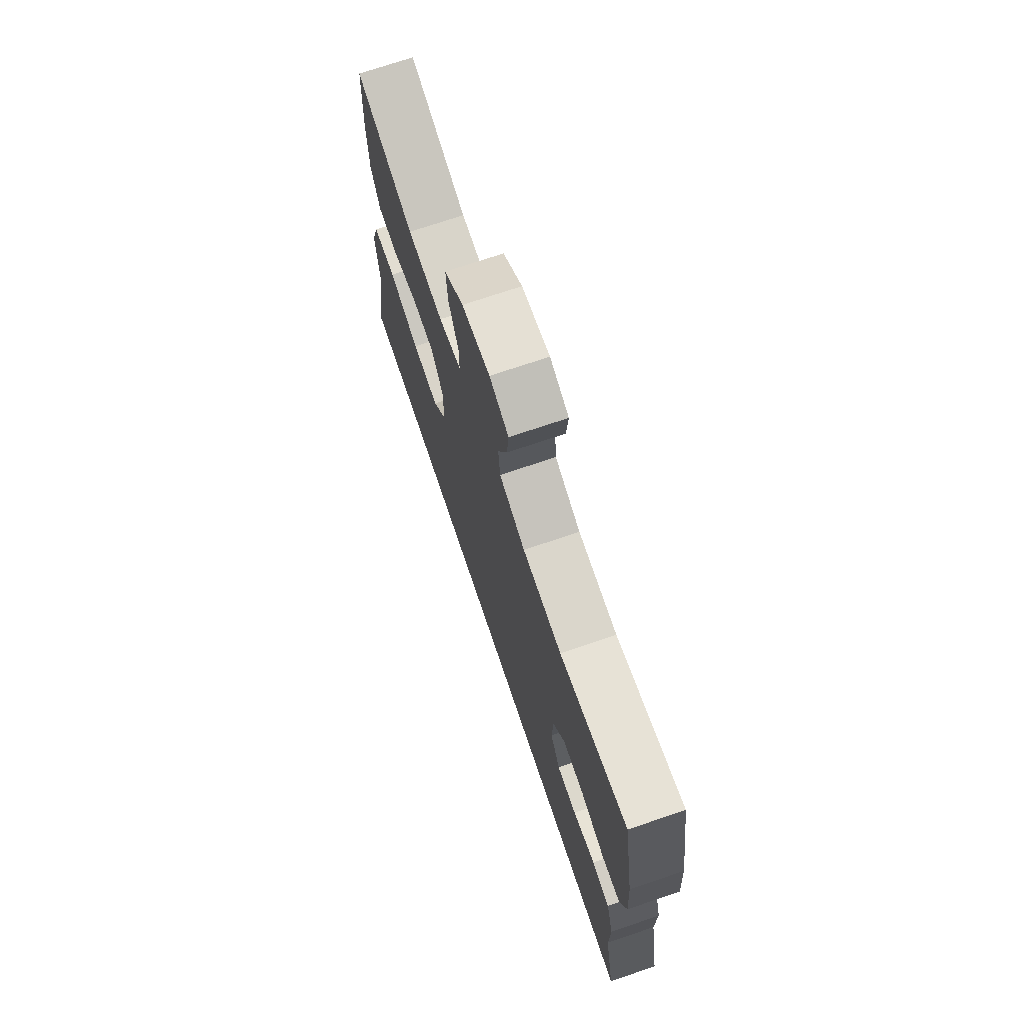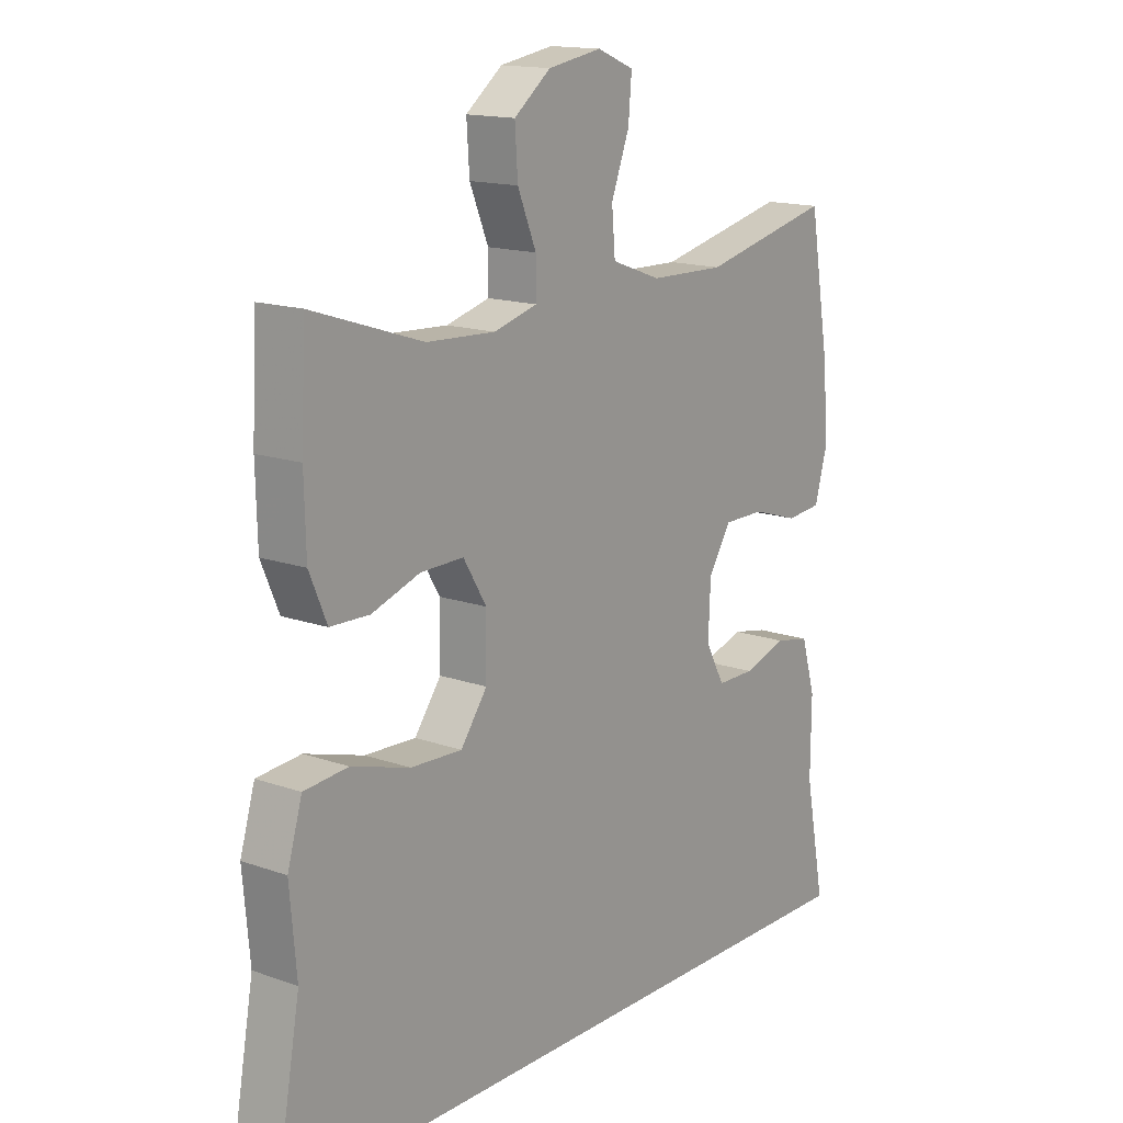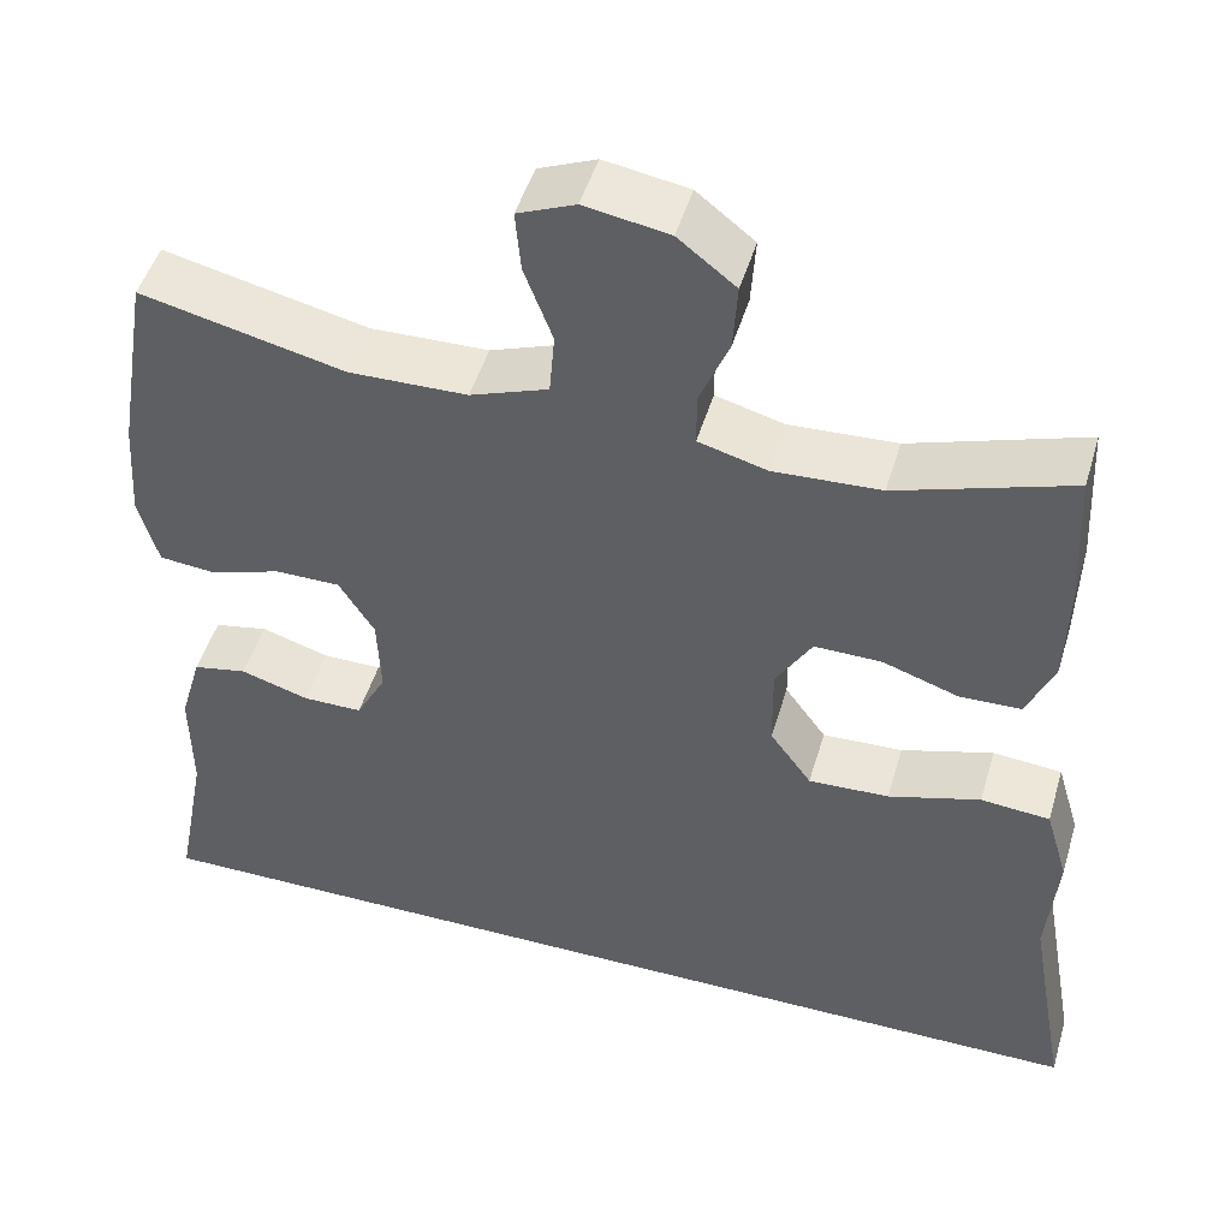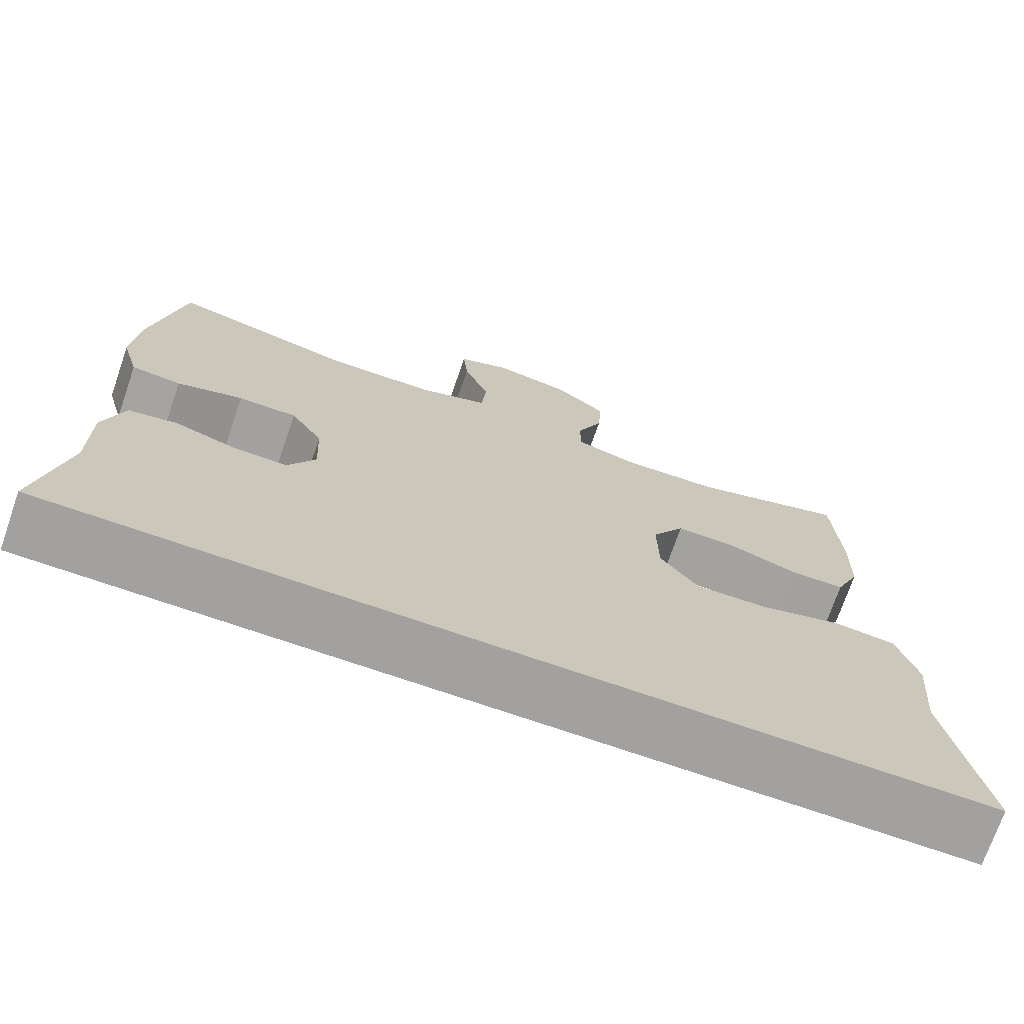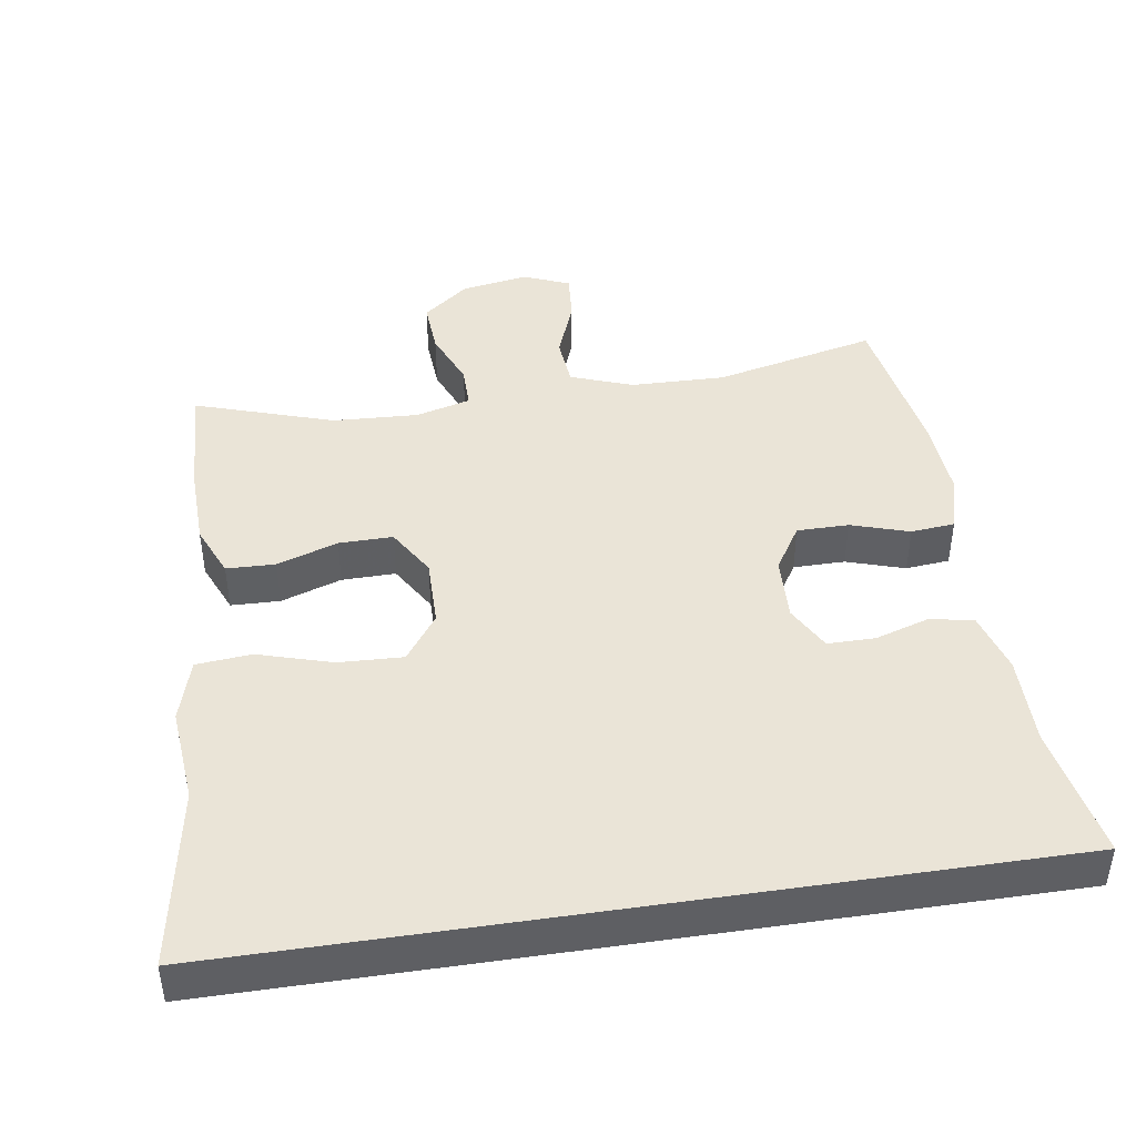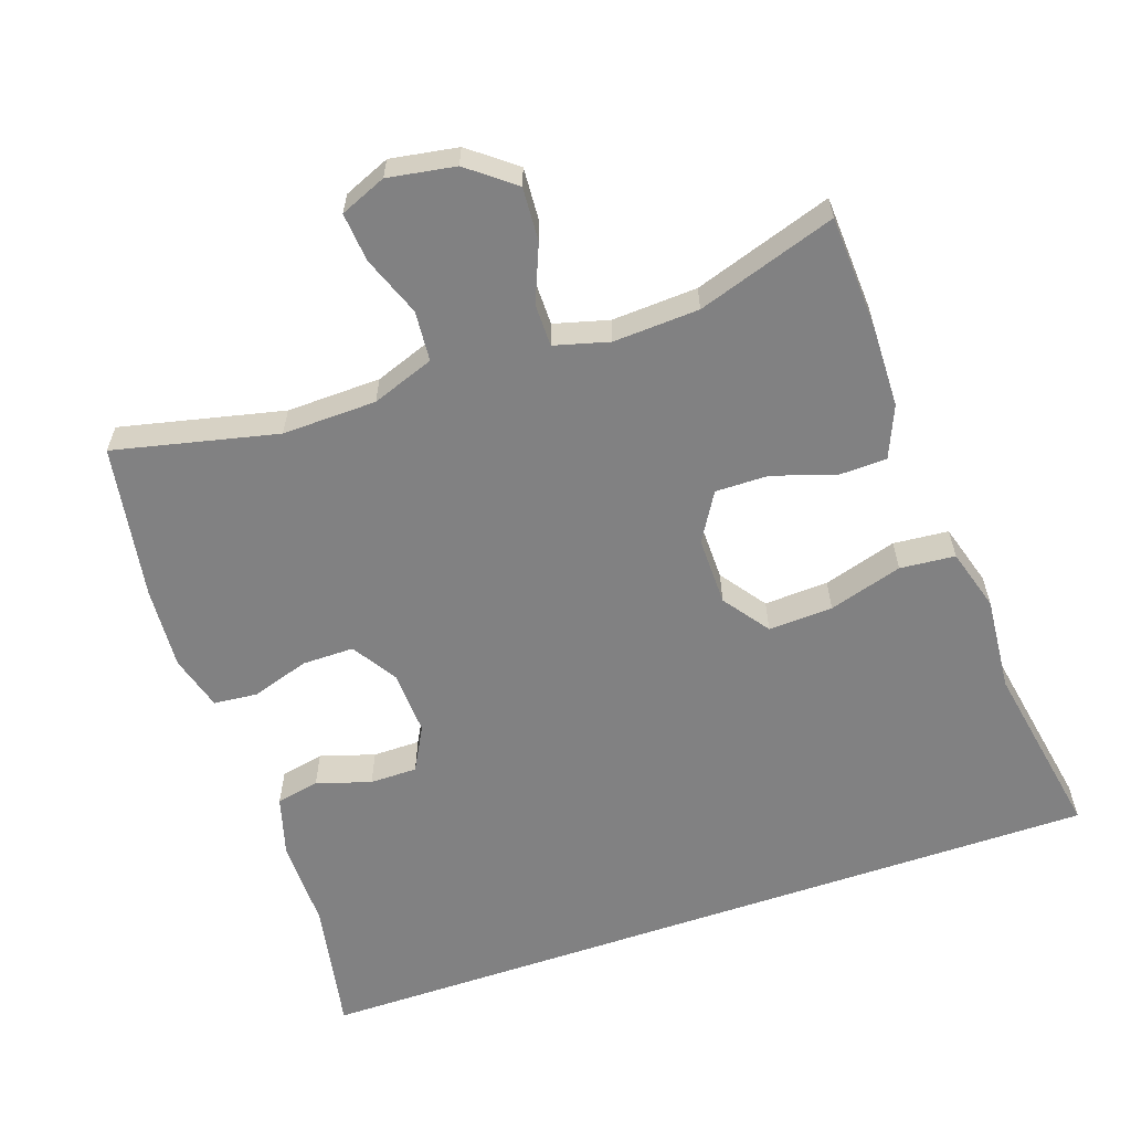
<metadata>
{"format":"obj","ext":"obj","renderer":"f3d","projection":"perspective","resolution":1024,"background":"white","views":[{"elev":72.7,"azim":-108.7,"up":"+Z"},{"elev":15.2,"azim":127.0,"up":"+Z"},{"elev":48.3,"azim":16.3,"up":"+Z"},{"elev":-72.3,"azim":-19.1,"up":"+Z"},{"elev":43.9,"azim":171.3,"up":"+Y"},{"elev":-60.4,"azim":19.1,"up":"+Y"}]}
</metadata>
<code>
v -0.561 0.07 -0.5
v -0.525 0.07 -0.312
v -0.526 0.07 -0.185
v -0.501 0.07 -0.099
v -0.44 0.07 -0.087
v -0.363 0.07 -0.111
v -0.296 0.07 -0.111
v -0.262 0.07 -0.048
v -0.266 0.07 0.043
v -0.306 0.07 0.107
v -0.379 0.07 0.107
v -0.461 0.07 0.081
v -0.523 0.07 0.087
v -0.545 0.07 0.165
v -0.537 0.07 0.282
v -0.5 0.07 0.5
v -0.27 0.07 0.447
v -0.137 0.07 0.45
v -0.049 0.07 0.482
v -0.043 0.07 0.553
v -0.075 0.07 0.638
v -0.081 0.07 0.707
v -0.016 0.07 0.734
v 0.079 0.07 0.718
v 0.144 0.07 0.667
v 0.139 0.07 0.591
v 0.106 0.07 0.511
v 0.106 0.07 0.451
v 0.183 0.07 0.43
v 0.304 0.07 0.436
v 0.5 0.07 0.5
v 0.508 0.07 0.338
v 0.505 0.07 0.223
v 0.474 0.07 0.15
v 0.405 0.07 0.148
v 0.319 0.07 0.177
v 0.243 0.07 0.178
v 0.202 0.07 0.11
v 0.203 0.07 0.013
v 0.25 0.07 -0.052
v 0.341 0.07 -0.048
v 0.445 0.07 -0.017
v 0.523 0.07 -0.024
v 0.549 0.07 -0.112
v 0.537 0.07 -0.246
v 0.582 0.07 -0.5
v -0.561 0 -0.5
v -0.525 0 -0.312
v -0.526 0 -0.185
v -0.501 0 -0.099
v -0.44 0 -0.087
v -0.363 0 -0.111
v -0.296 0 -0.111
v -0.262 0 -0.048
v -0.266 0 0.043
v -0.306 0 0.107
v -0.379 0 0.107
v -0.461 0 0.081
v -0.523 0 0.087
v -0.545 0 0.165
v -0.537 0 0.282
v -0.5 0 0.5
v -0.27 0 0.447
v -0.137 0 0.45
v -0.049 0 0.482
v -0.043 0 0.553
v -0.075 0 0.638
v -0.081 0 0.707
v -0.016 0 0.734
v 0.079 0 0.718
v 0.144 0 0.667
v 0.139 0 0.591
v 0.106 0 0.511
v 0.106 0 0.451
v 0.183 0 0.43
v 0.304 0 0.436
v 0.5 0 0.5
v 0.508 0 0.338
v 0.505 0 0.223
v 0.474 0 0.15
v 0.405 0 0.148
v 0.319 0 0.177
v 0.243 0 0.178
v 0.202 0 0.11
v 0.203 0 0.013
v 0.25 0 -0.052
v 0.341 0 -0.048
v 0.445 0 -0.017
v 0.523 0 -0.024
v 0.549 0 -0.112
v 0.537 0 -0.246
v 0.582 0 -0.5
f 45 46 1 2
f 44 45 2
f 43 44 2
f 42 43 2
f 41 42 2
f 40 41 2 3
f 39 40 3
f 34 35 36
f 33 34 36
f 32 33 36
f 31 32 36
f 30 31 36
f 29 30 36 37
f 28 29 37 38
f 25 26 27
f 24 25 27
f 23 24 27
f 22 23 27
f 21 22 27
f 20 21 27
f 19 20 27 28
f 28 38 39
f 19 28 39
f 18 19 39
f 15 16 17
f 14 15 17
f 13 14 17
f 12 13 17
f 11 12 17
f 10 11 17 18
f 3 4 5 6
f 3 6 7
f 39 3 7
f 9 10 18 39
f 8 9 39
f 7 8 39
f 48 47 92 91
f 48 91 90
f 48 90 89
f 48 89 88
f 48 88 87
f 49 48 87 86
f 49 86 85
f 82 81 80
f 82 80 79
f 82 79 78
f 82 78 77
f 82 77 76
f 83 82 76 75
f 84 83 75 74
f 73 72 71
f 73 71 70
f 73 70 69
f 73 69 68
f 73 68 67
f 73 67 66
f 74 73 66 65
f 85 84 74
f 85 74 65
f 85 65 64
f 63 62 61
f 63 61 60
f 63 60 59
f 63 59 58
f 63 58 57
f 64 63 57 56
f 52 51 50 49
f 53 52 49
f 53 49 85
f 85 64 56 55
f 85 55 54
f 85 54 53
f 1 47 48 2
f 2 48 49 3
f 3 49 50 4
f 4 50 51 5
f 5 51 52 6
f 6 52 53 7
f 7 53 54 8
f 8 54 55 9
f 9 55 56 10
f 10 56 57 11
f 11 57 58 12
f 12 58 59 13
f 13 59 60 14
f 14 60 61 15
f 15 61 62 16
f 16 62 63 17
f 17 63 64 18
f 18 64 65 19
f 19 65 66 20
f 20 66 67 21
f 21 67 68 22
f 22 68 69 23
f 23 69 70 24
f 24 70 71 25
f 25 71 72 26
f 26 72 73 27
f 27 73 74 28
f 28 74 75 29
f 29 75 76 30
f 30 76 77 31
f 31 77 78 32
f 32 78 79 33
f 33 79 80 34
f 34 80 81 35
f 35 81 82 36
f 36 82 83 37
f 37 83 84 38
f 38 84 85 39
f 39 85 86 40
f 40 86 87 41
f 41 87 88 42
f 42 88 89 43
f 43 89 90 44
f 44 90 91 45
f 45 91 92 46
f 46 92 47 1

</code>
